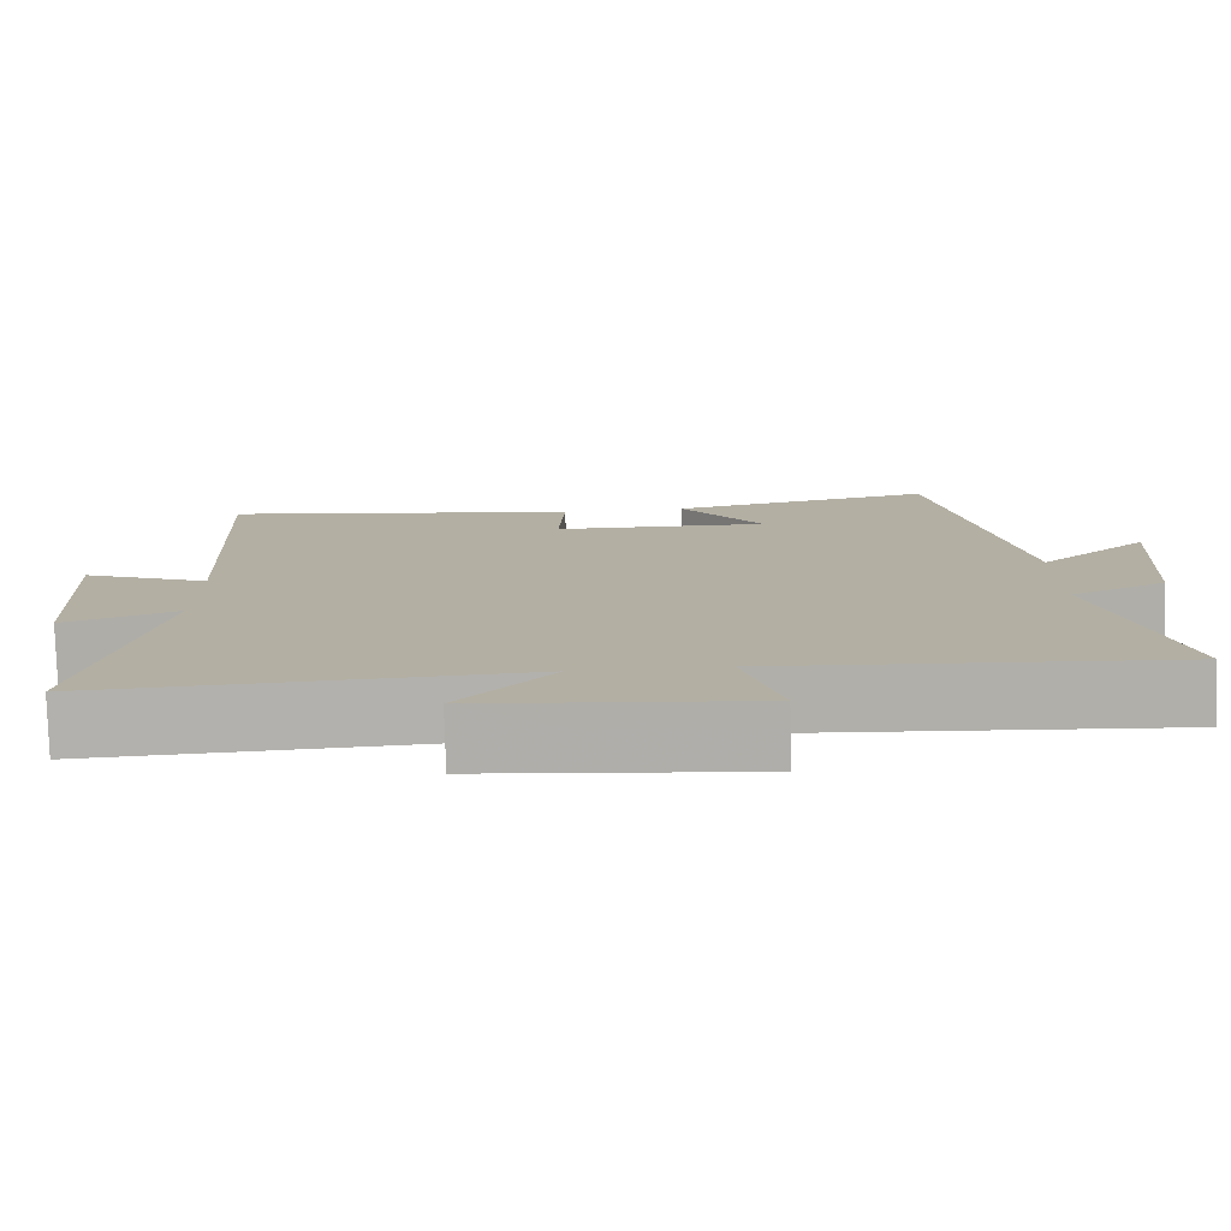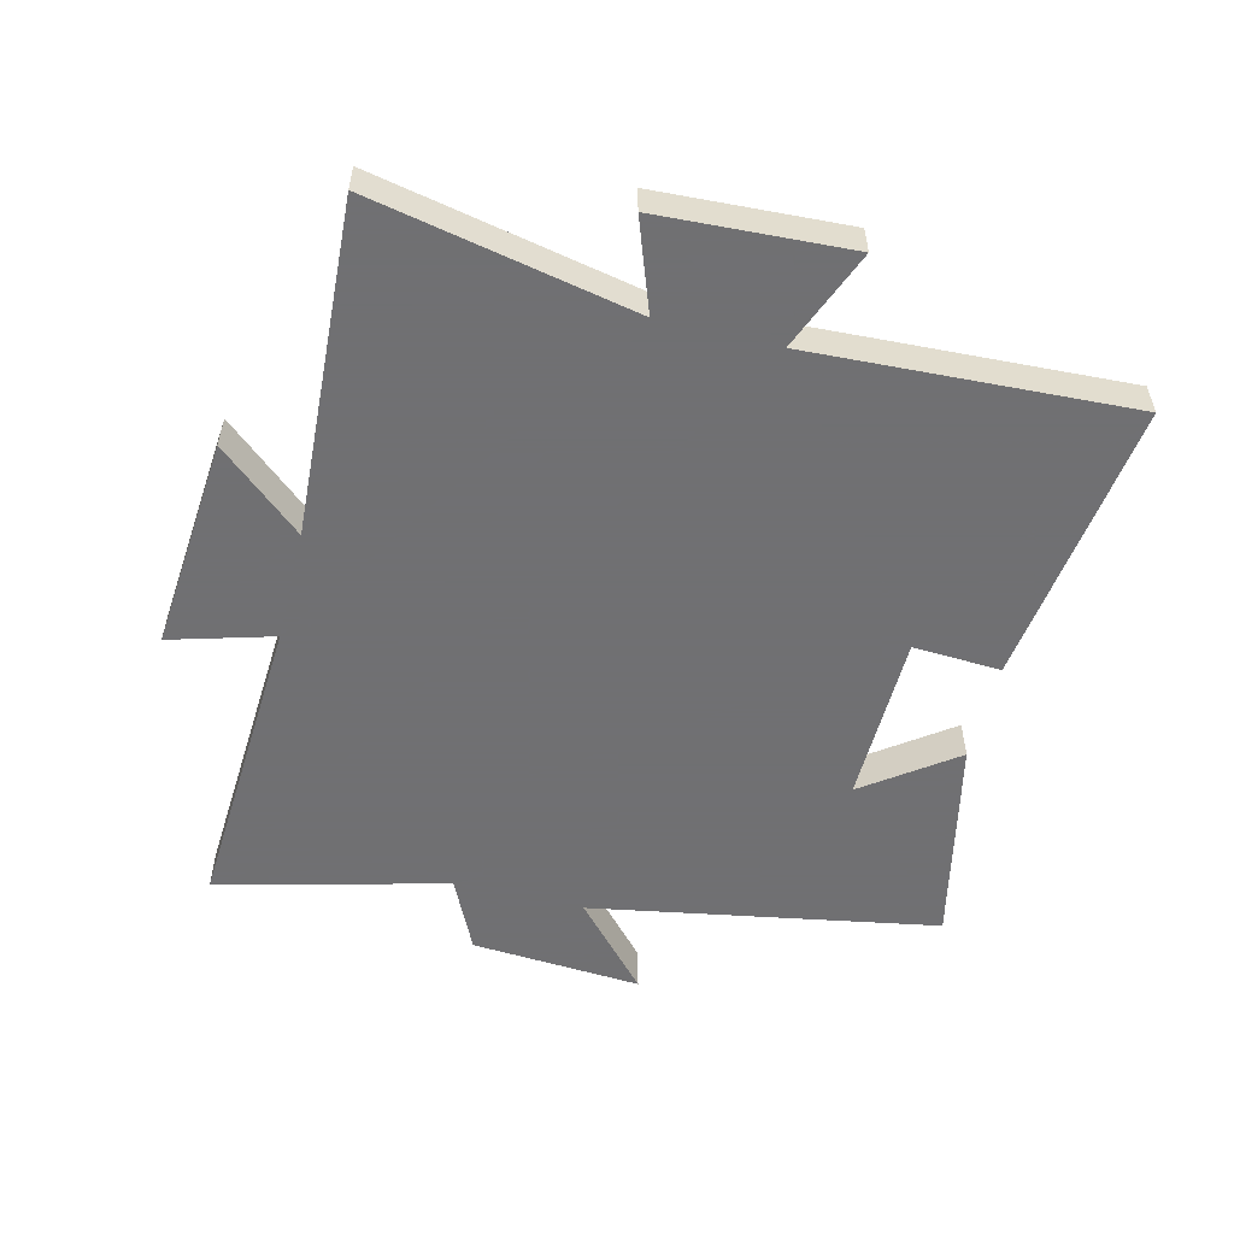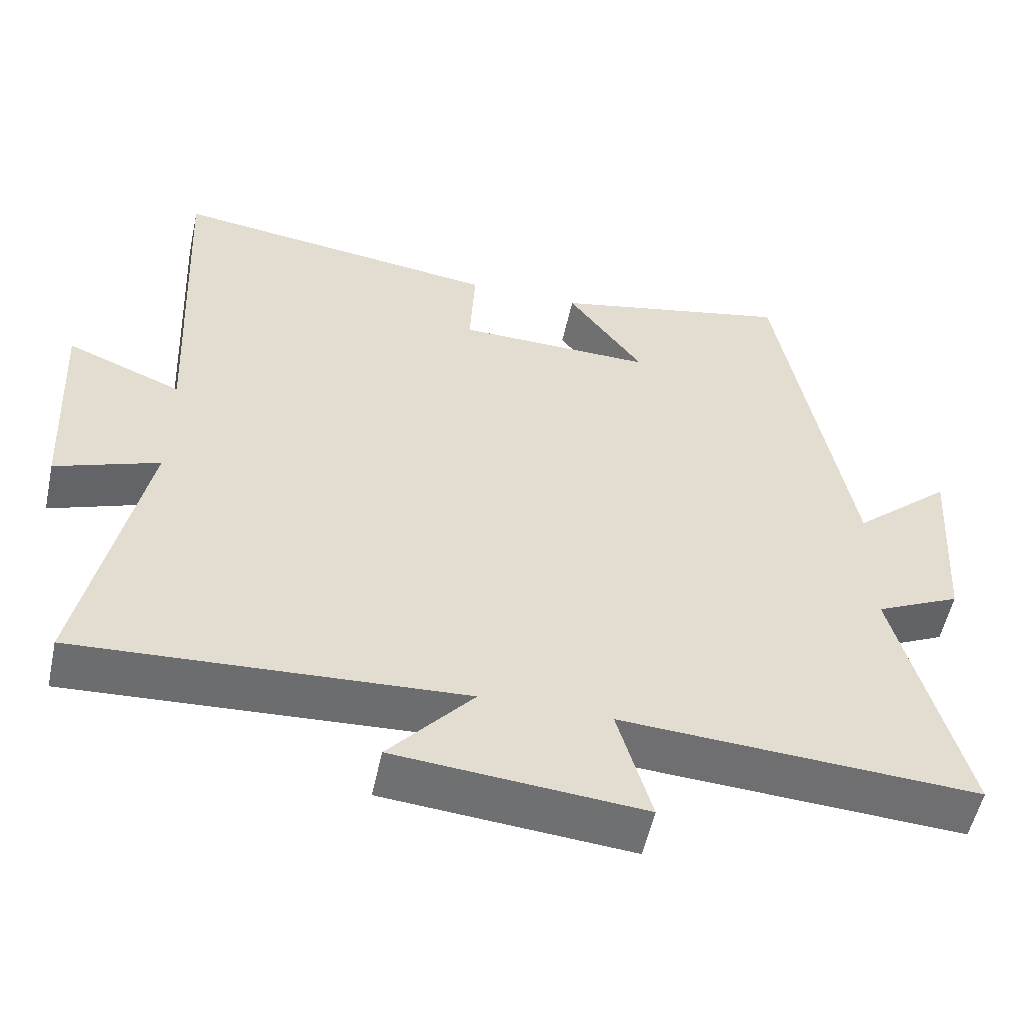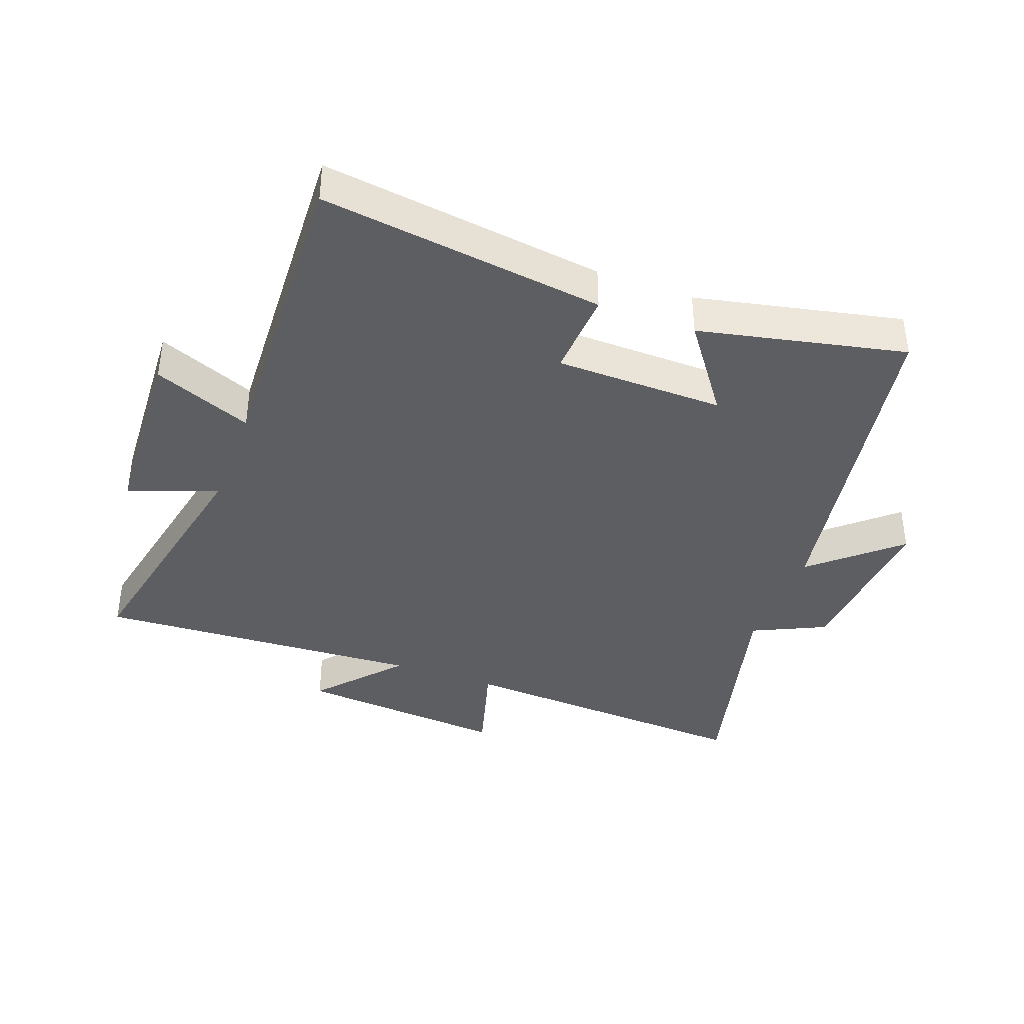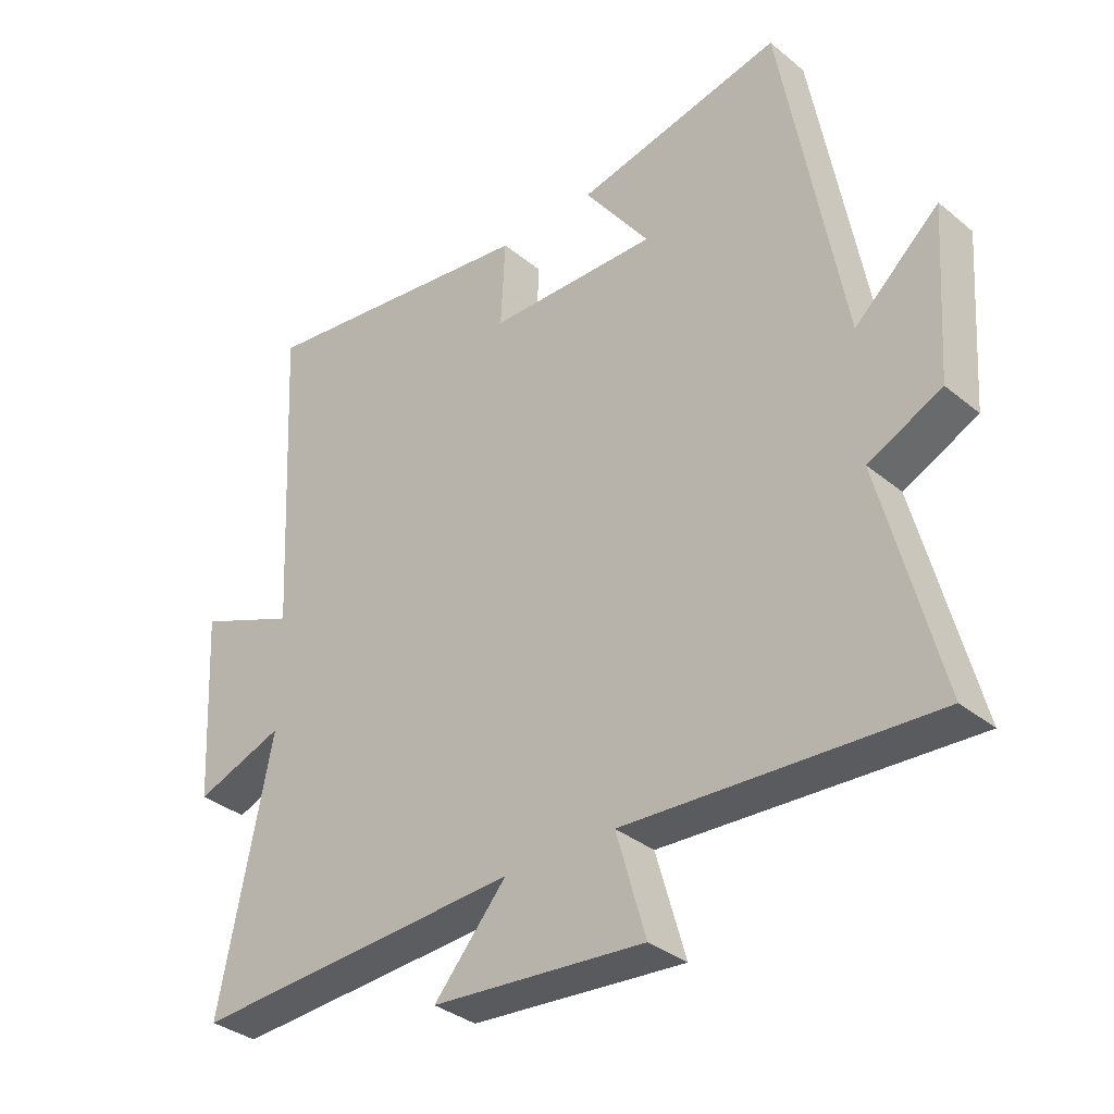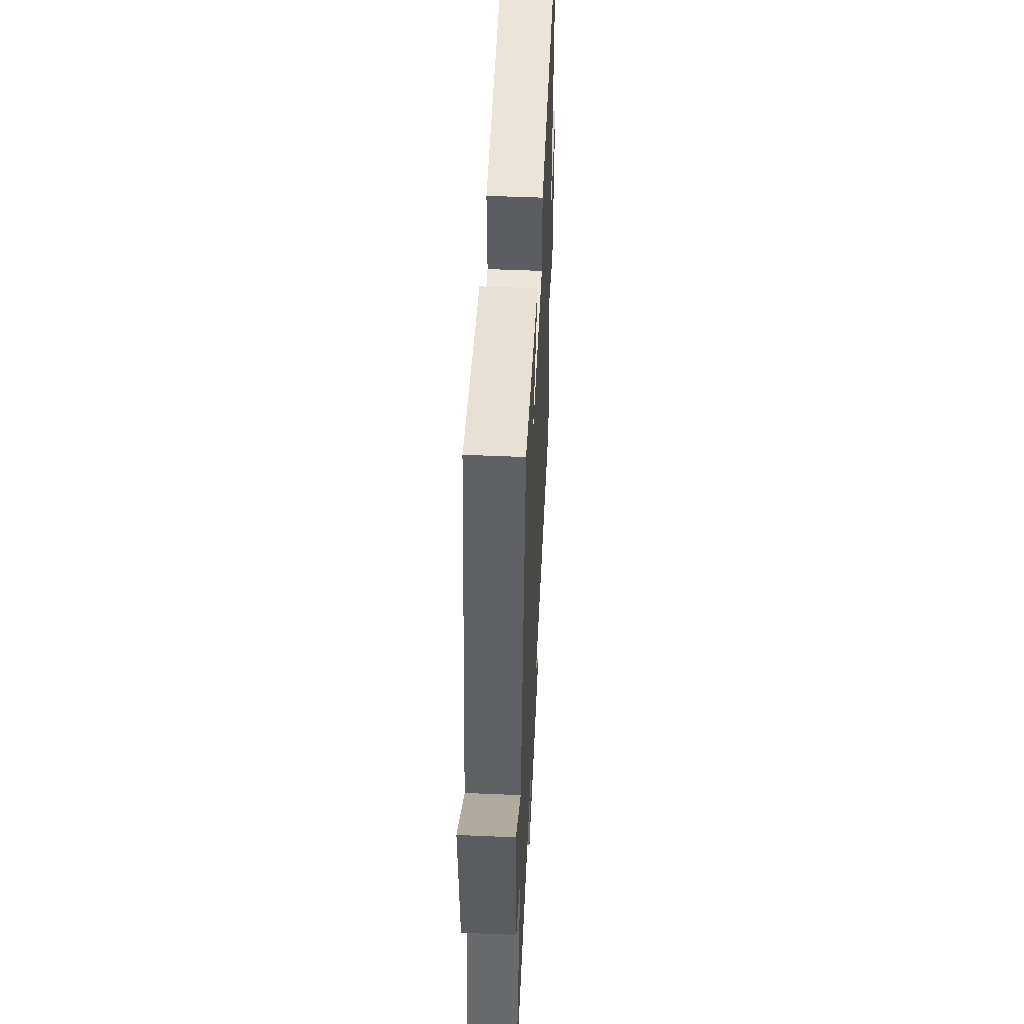
<metadata>
{"format":"obj","ext":"obj","renderer":"f3d","projection":"perspective","resolution":1024,"background":"white","views":[{"elev":-78.7,"azim":1.6,"up":"+Z"},{"elev":-55.0,"azim":-104.0,"up":"+Y"},{"elev":-54.4,"azim":-12.2,"up":"+Z"},{"elev":-38.8,"azim":-20.5,"up":"+Y"},{"elev":-34.4,"azim":42.4,"up":"+Z"},{"elev":51.3,"azim":92.7,"up":"+Z"}]}
</metadata>
<code>
v 0.592 0.07 -0.527
v 0.111 0.07 -0.5
v 0.157 0.07 -0.66
v -0.177 0.07 -0.632
v -0.063 0.07 -0.5
v -0.582 0.07 -0.53
v -0.5 0.07 -0.123
v -0.64 0.07 -0.174
v -0.656 0.07 0.122
v -0.5 0.07 0.059
v -0.525 0.07 0.558
v -0.078 0.07 0.5
v -0.085 0.07 0.363
v 0.181 0.07 0.359
v 0.078 0.07 0.5
v 0.403 0.07 0.571
v 0.5 0.07 0.031
v 0.633 0.07 0.15
v 0.615 0.07 -0.116
v 0.5 0.07 -0.171
v 0.592 0 -0.527
v 0.111 0 -0.5
v 0.157 0 -0.66
v -0.177 0 -0.632
v -0.063 0 -0.5
v -0.582 0 -0.53
v -0.5 0 -0.123
v -0.64 0 -0.174
v -0.656 0 0.122
v -0.5 0 0.059
v -0.525 0 0.558
v -0.078 0 0.5
v -0.085 0 0.363
v 0.181 0 0.359
v 0.078 0 0.5
v 0.403 0 0.571
v 0.5 0 0.031
v 0.633 0 0.15
v 0.615 0 -0.116
v 0.5 0 -0.171
f 17 18 19 20
f 16 17 20
f 14 15 16
f 14 16 20
f 13 14 20 1
f 10 11 12 13
f 7 8 9 10
f 7 10 13 1
f 5 6 7
f 2 3 4 5
f 2 5 7
f 1 2 7
f 40 39 38 37
f 40 37 36
f 36 35 34
f 40 36 34
f 21 40 34 33
f 33 32 31 30
f 30 29 28 27
f 21 33 30 27
f 27 26 25
f 25 24 23 22
f 27 25 22
f 27 22 21
f 1 21 22 2
f 2 22 23 3
f 3 23 24 4
f 4 24 25 5
f 5 25 26 6
f 6 26 27 7
f 7 27 28 8
f 8 28 29 9
f 9 29 30 10
f 10 30 31 11
f 11 31 32 12
f 12 32 33 13
f 13 33 34 14
f 14 34 35 15
f 15 35 36 16
f 16 36 37 17
f 17 37 38 18
f 18 38 39 19
f 19 39 40 20
f 20 40 21 1

</code>
